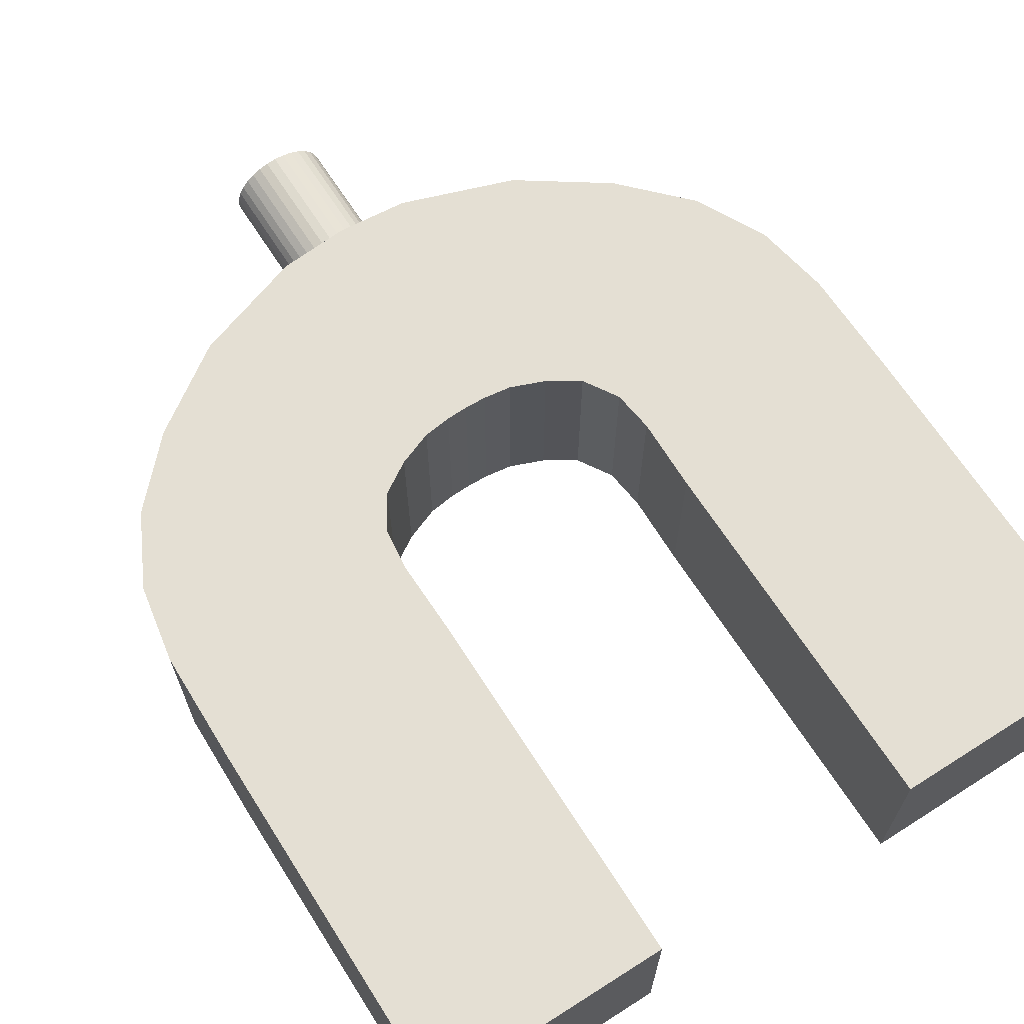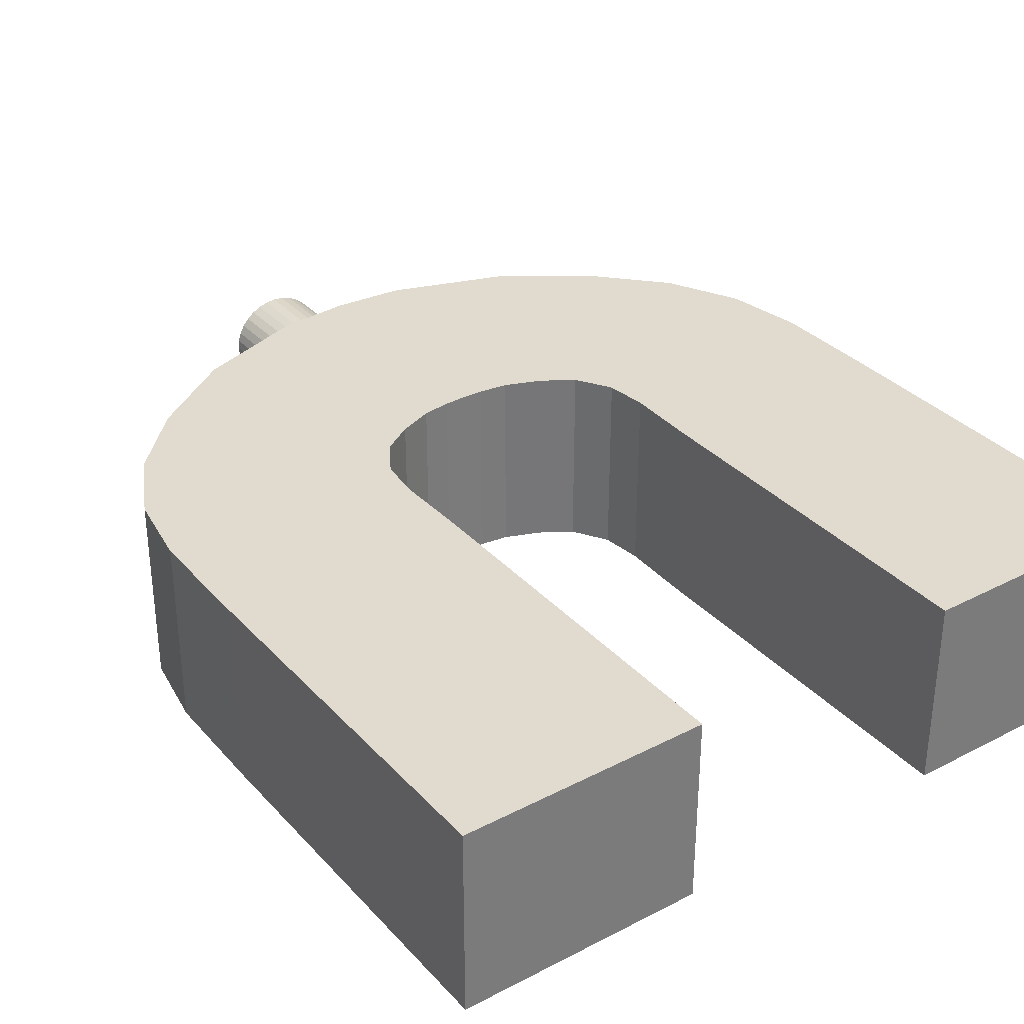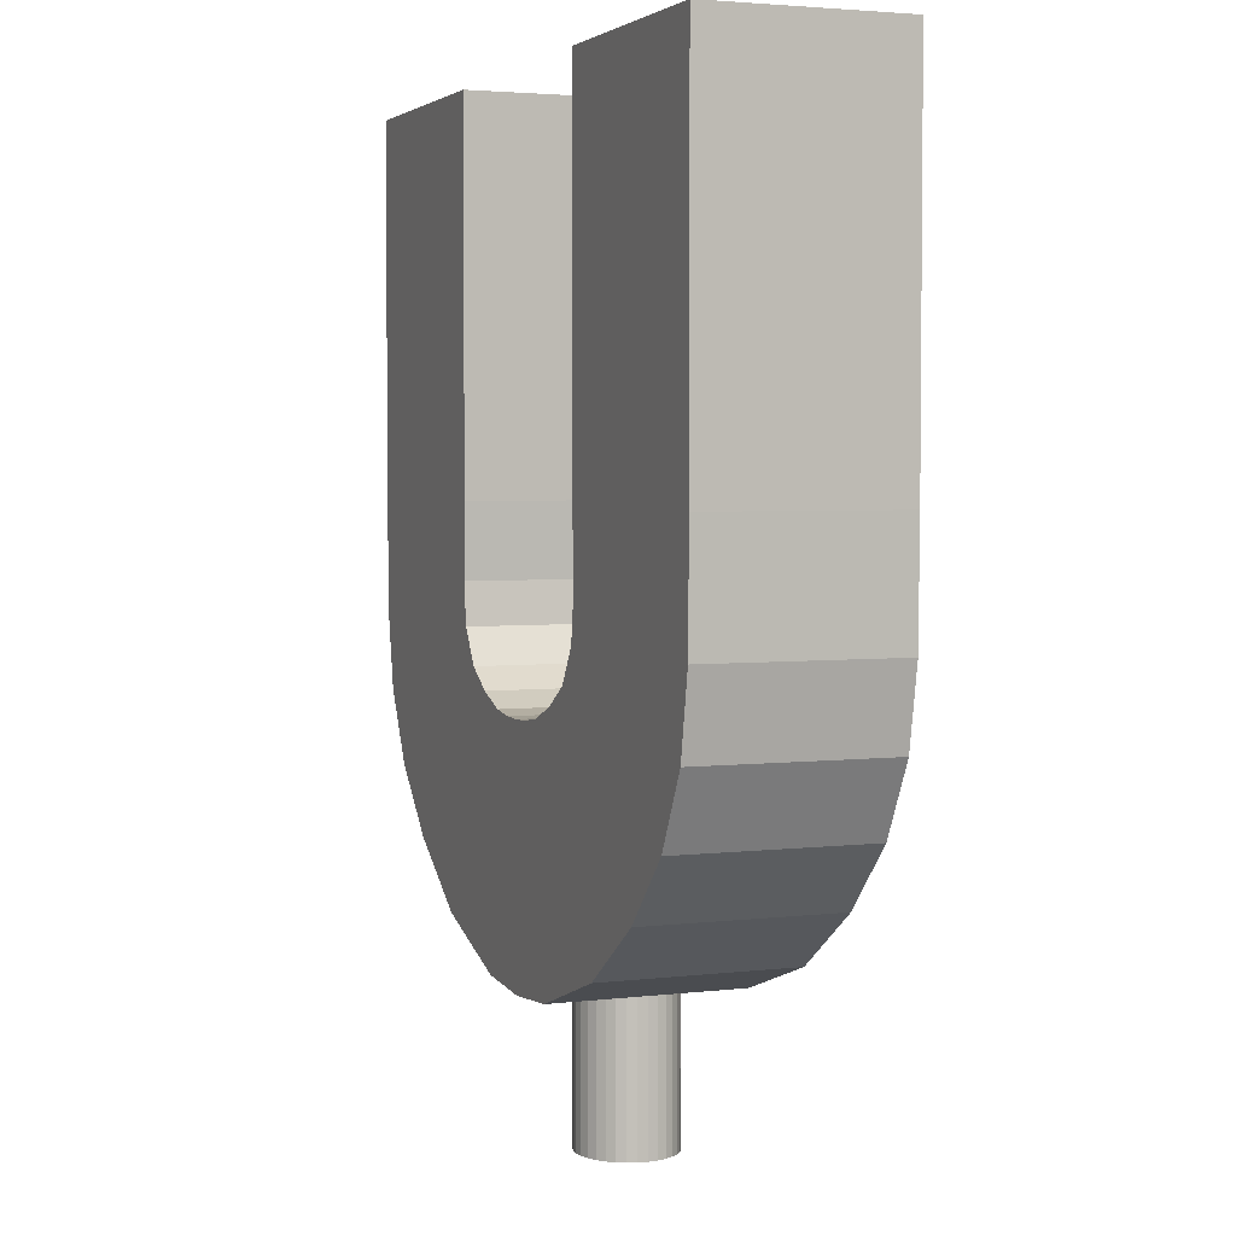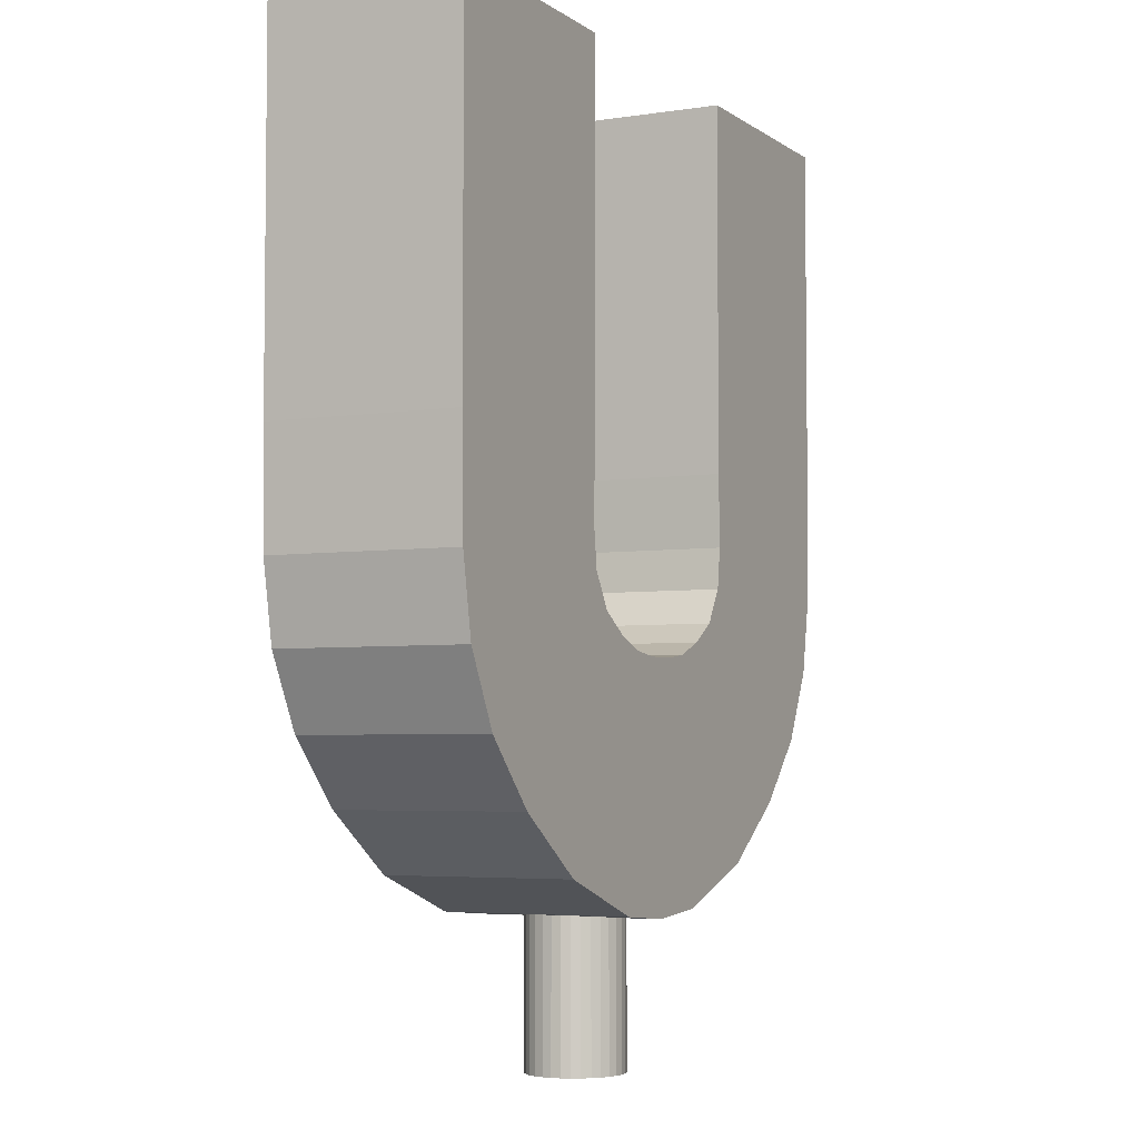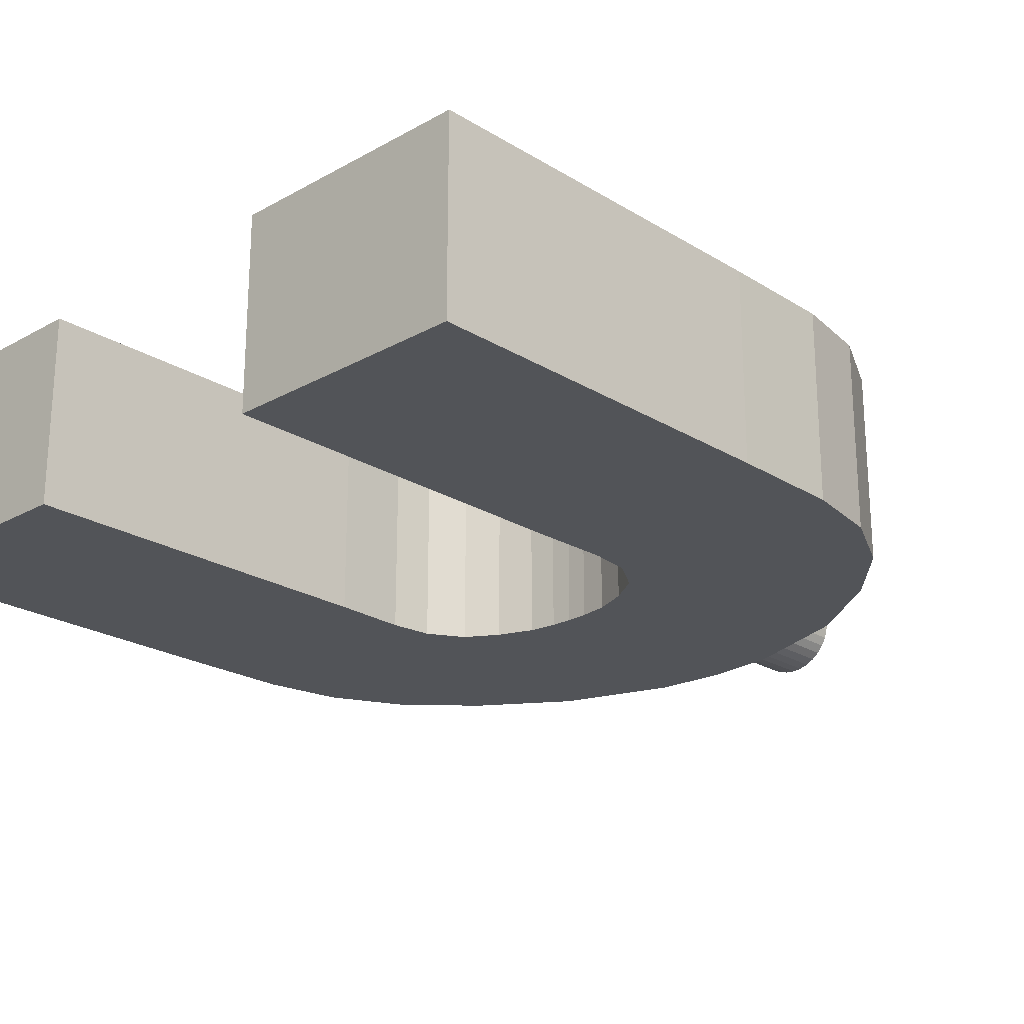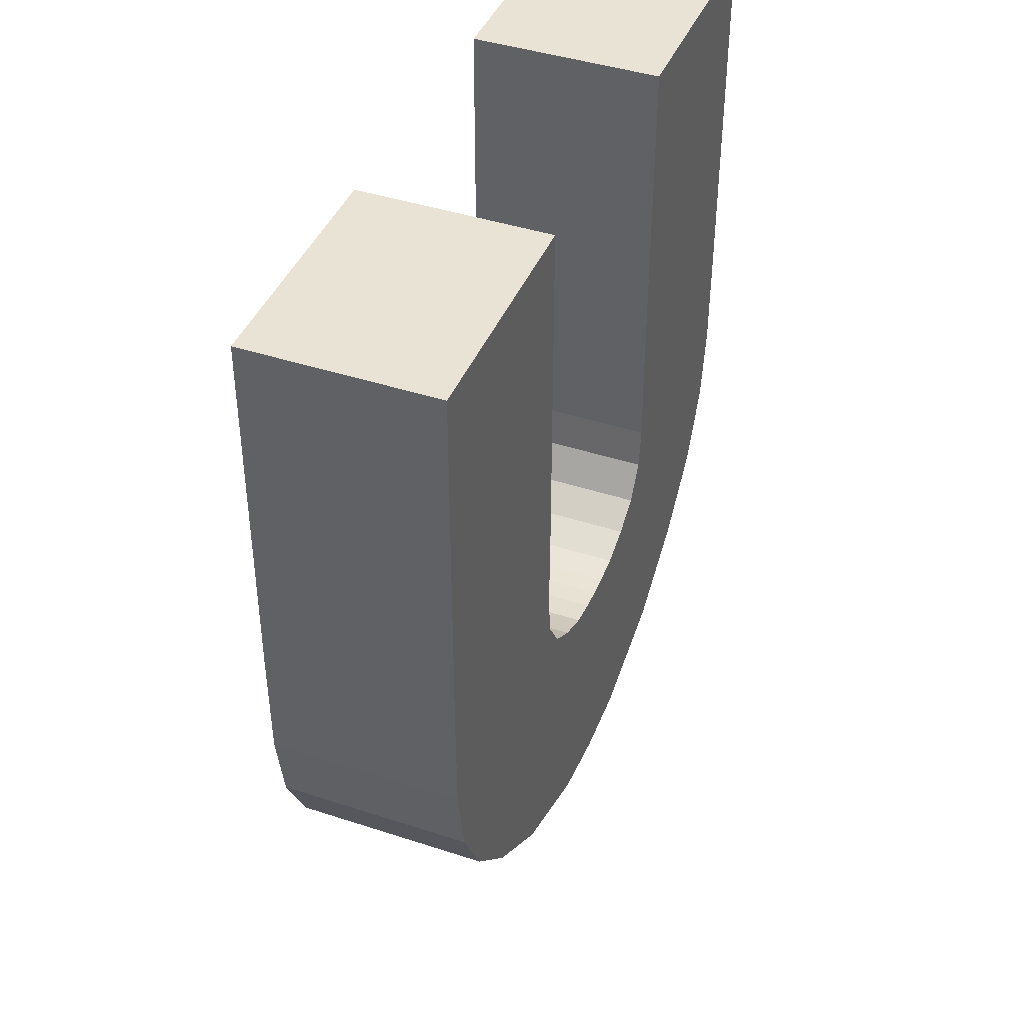
<metadata>
{"format":"obj","ext":"obj","renderer":"f3d","projection":"perspective","resolution":1024,"background":"white","views":[{"elev":66.5,"azim":147.5,"up":"+Z"},{"elev":33.4,"azim":144.7,"up":"+Z"},{"elev":3.4,"azim":68.4,"up":"+Y"},{"elev":-4.4,"azim":116.6,"up":"+Y"},{"elev":-22.8,"azim":-136.3,"up":"+Z"},{"elev":42.2,"azim":-68.5,"up":"+Y"}]}
</metadata>
<code>
o 立方体_立方体.009
v 0.000956 0.6847 -0.3697
v -0.2616 1.718 -0.3697
v 0.000956 0.6847 -0.0174
v -0.2616 1.718 -0.0174
v -0.002748 0.2365 -0.3697
v -0.7097 1.718 -0.3697
v -0.002748 0.2365 -0.0174
v -0.7097 1.718 -0.0174
v -0.2616 1.031 -0.3697
v -0.2616 1.031 -0.0174
v -0.7097 1.031 -0.0174
v -0.7097 1.031 -0.3697
v -0.2616 1.375 -0.3697
v -0.2616 1.375 -0.0174
v -0.7097 1.375 -0.0174
v -0.7097 1.375 -0.3697
v -0.2156 0.7547 -0.0174
v -0.613 0.5474 -0.0174
v -0.613 0.5474 -0.3697
v -0.2156 0.7547 -0.3697
v -0.0941 0.6931 -0.0174
v -0.3397 0.3182 -0.0174
v -0.3397 0.3182 -0.3697
v -0.0941 0.6931 -0.3697
v -0.2645 0.8957 -0.3697
v -0.2645 0.8957 -0.0174
v -0.7068 0.8231 -0.0174
v -0.7068 0.8231 -0.3697
v -0.04281 0.6862 -0.0174
v -0.1327 0.2472 -0.0174
v -0.1327 0.2472 -0.3697
v -0.04281 0.6862 -0.3697
v -0.1577 0.7179 -0.3697
v -0.1577 0.7179 -0.0174
v -0.5 0.4286 -0.0174
v -0.5 0.4286 -0.3697
v -0.2551 0.8191 -0.0174
v -0.681 0.6798 -0.0174
v -0.681 0.6798 -0.3697
v -0.2551 0.8191 -0.3697
v 0.000959 -0.03044 -0.1186
v 0.000959 0.2717 -0.1186
v -0.01718 -0.03044 -0.1203
v -0.01718 0.2717 -0.1203
v -0.03462 -0.03044 -0.1253
v -0.03462 0.2717 -0.1253
v -0.0507 -0.03044 -0.1335
v -0.0507 0.2717 -0.1335
v -0.06479 -0.03044 -0.1445
v -0.06479 0.2717 -0.1445
v -0.07635 -0.03044 -0.1579
v -0.07635 0.2717 -0.1579
v -0.08494 -0.03044 -0.1732
v -0.08494 0.2717 -0.1732
v -0.09023 -0.03044 -0.1899
v -0.09023 0.2717 -0.1899
v -0.09202 -0.03044 -0.2071
v -0.09202 0.2717 -0.2071
v -0.09023 -0.03044 -0.2244
v -0.09023 0.2717 -0.2244
v -0.08494 -0.03044 -0.241
v -0.08494 0.2717 -0.241
v -0.07635 -0.03044 -0.2564
v -0.07635 0.2717 -0.2564
v -0.06479 -0.03044 -0.2698
v -0.06479 0.2717 -0.2698
v -0.0507 -0.03044 -0.2808
v -0.0507 0.2717 -0.2808
v -0.03462 -0.03044 -0.289
v -0.03462 0.2717 -0.289
v -0.01718 -0.03044 -0.294
v -0.01718 0.2717 -0.294
v 0.000959 -0.03044 -0.2957
v 0.000959 0.2717 -0.2957
v 0.0191 -0.03044 -0.294
v 0.0191 0.2717 -0.294
v 0.03654 -0.03044 -0.289
v 0.03654 0.2717 -0.289
v 0.05262 -0.03044 -0.2808
v 0.05262 0.2717 -0.2808
v 0.06671 -0.03044 -0.2698
v 0.06671 0.2717 -0.2698
v 0.07827 -0.03044 -0.2564
v 0.07827 0.2717 -0.2564
v 0.08686 -0.03044 -0.241
v 0.08686 0.2717 -0.241
v 0.09215 -0.03044 -0.2244
v 0.09215 0.2717 -0.2244
v 0.09394 -0.03044 -0.2071
v 0.09394 0.2717 -0.2071
v 0.09215 -0.03044 -0.1899
v 0.09215 0.2717 -0.1899
v 0.08686 -0.03044 -0.1732
v 0.08686 0.2717 -0.1732
v 0.07827 -0.03044 -0.1579
v 0.07827 0.2717 -0.1579
v 0.06671 -0.03044 -0.1445
v 0.06671 0.2717 -0.1445
v 0.05262 -0.03044 -0.1335
v 0.05262 0.2717 -0.1335
v 0.03654 -0.03044 -0.1253
v 0.03654 0.2717 -0.1253
v 0.0191 -0.03044 -0.1203
v 0.0191 0.2717 -0.1203
v -0.007117 0.6847 -0.0174
v 0.2554 1.718 -0.0174
v -0.007117 0.6847 -0.3697
v 0.2554 1.718 -0.3697
v -0.003413 0.2365 -0.0174
v 0.7036 1.718 -0.0174
v -0.003413 0.2365 -0.3697
v 0.7036 1.718 -0.3697
v 0.2554 1.031 -0.0174
v 0.2554 1.031 -0.3697
v 0.7036 1.031 -0.3697
v 0.7036 1.031 -0.0174
v 0.2554 1.375 -0.0174
v 0.2554 1.375 -0.3697
v 0.7036 1.375 -0.3697
v 0.7036 1.375 -0.0174
v 0.2095 0.7547 -0.3697
v 0.6068 0.5474 -0.3697
v 0.6068 0.5474 -0.0174
v 0.2095 0.7547 -0.0174
v 0.08794 0.6931 -0.3697
v 0.3335 0.3182 -0.3697
v 0.3335 0.3182 -0.0174
v 0.08794 0.6931 -0.0174
v 0.2584 0.8957 -0.0174
v 0.2584 0.8957 -0.3697
v 0.7006 0.8231 -0.3697
v 0.7006 0.8231 -0.0174
v 0.03665 0.6862 -0.3697
v 0.1266 0.2472 -0.3697
v 0.1266 0.2472 -0.0174
v 0.03665 0.6862 -0.0174
v 0.1515 0.7179 -0.0174
v 0.1515 0.7179 -0.3697
v 0.4938 0.4286 -0.3697
v 0.4938 0.4286 -0.0174
v 0.2489 0.8191 -0.3697
v 0.6749 0.6798 -0.3697
v 0.6749 0.6798 -0.0174
v 0.2489 0.8191 -0.0174
f 2 14 13
f 4 15 14
f 8 16 15
f 6 13 16
f 7 1 3
f 4 6 8
f 12 25 28
f 11 28 27
f 26 11 27
f 9 26 25
f 16 9 12
f 15 12 11
f 14 11 10
f 13 10 9
f 20 34 33
f 17 35 34
f 18 36 35
f 36 20 33
f 31 24 32
f 22 31 30
f 21 30 29
f 24 29 32
f 25 37 40
f 26 38 37
f 27 39 38
f 39 25 40
f 32 3 1
f 29 7 3
f 30 5 7
f 5 32 1
f 23 33 24
f 35 23 22
f 34 22 21
f 33 21 24
f 19 40 20
f 38 19 18
f 37 18 17
f 40 17 20
f 2 4 14
f 4 8 15
f 8 6 16
f 6 2 13
f 7 5 1
f 4 2 6
f 12 9 25
f 11 12 28
f 26 10 11
f 9 10 26
f 16 13 9
f 15 16 12
f 14 15 11
f 13 14 10
f 20 17 34
f 17 18 35
f 18 19 36
f 36 19 20
f 31 23 24
f 22 23 31
f 21 22 30
f 24 21 29
f 25 26 37
f 26 27 38
f 27 28 39
f 39 28 25
f 32 29 3
f 29 30 7
f 30 31 5
f 5 31 32
f 23 36 33
f 35 36 23
f 34 35 22
f 33 34 21
f 19 39 40
f 38 39 19
f 37 38 18
f 40 37 17
f 42 43 41
f 44 45 43
f 46 47 45
f 48 49 47
f 50 51 49
f 52 53 51
f 54 55 53
f 56 57 55
f 58 59 57
f 60 61 59
f 62 63 61
f 64 65 63
f 66 67 65
f 68 69 67
f 70 71 69
f 72 73 71
f 74 75 73
f 76 77 75
f 78 79 77
f 80 81 79
f 82 83 81
f 84 85 83
f 86 87 85
f 88 89 87
f 90 91 89
f 92 93 91
f 94 95 93
f 96 97 95
f 98 99 97
f 100 101 99
f 78 62 46
f 102 103 101
f 104 41 103
f 71 87 103
f 42 44 43
f 44 46 45
f 46 48 47
f 48 50 49
f 50 52 51
f 52 54 53
f 54 56 55
f 56 58 57
f 58 60 59
f 60 62 61
f 62 64 63
f 64 66 65
f 66 68 67
f 68 70 69
f 70 72 71
f 72 74 73
f 74 76 75
f 76 78 77
f 78 80 79
f 80 82 81
f 82 84 83
f 84 86 85
f 86 88 87
f 88 90 89
f 90 92 91
f 92 94 93
f 94 96 95
f 96 98 97
f 98 100 99
f 100 102 101
f 46 44 42
f 42 104 46
f 104 102 46
f 102 100 98
f 98 96 94
f 94 92 90
f 90 88 94
f 88 86 94
f 86 84 82
f 82 80 78
f 78 76 70
f 76 74 70
f 74 72 70
f 70 68 66
f 66 64 62
f 62 60 54
f 60 58 54
f 58 56 54
f 54 52 50
f 50 48 46
f 102 98 46
f 98 94 46
f 86 82 94
f 82 78 94
f 70 66 78
f 66 62 78
f 54 50 62
f 50 46 62
f 46 94 78
f 102 104 103
f 104 42 41
f 103 41 43
f 43 45 47
f 47 49 51
f 51 53 55
f 55 57 59
f 59 61 63
f 63 65 67
f 67 69 71
f 71 73 75
f 75 77 79
f 79 81 83
f 83 85 87
f 87 89 91
f 91 93 95
f 95 97 99
f 99 101 103
f 103 43 55
f 43 47 55
f 47 51 55
f 55 59 71
f 59 63 71
f 63 67 71
f 71 75 87
f 75 79 87
f 79 83 87
f 87 91 103
f 91 95 103
f 95 99 103
f 103 55 71
f 106 118 117
f 108 119 118
f 112 120 119
f 110 117 120
f 111 105 107
f 108 110 112
f 116 129 132
f 115 132 131
f 130 115 131
f 113 130 129
f 120 113 116
f 119 116 115
f 118 115 114
f 117 114 113
f 124 138 137
f 121 139 138
f 122 140 139
f 140 124 137
f 135 128 136
f 126 135 134
f 125 134 133
f 128 133 136
f 129 141 144
f 130 142 141
f 131 143 142
f 143 129 144
f 136 107 105
f 133 111 107
f 134 109 111
f 109 136 105
f 127 137 128
f 139 127 126
f 138 126 125
f 137 125 128
f 123 144 124
f 142 123 122
f 141 122 121
f 144 121 124
f 106 108 118
f 108 112 119
f 112 110 120
f 110 106 117
f 111 109 105
f 108 106 110
f 116 113 129
f 115 116 132
f 130 114 115
f 113 114 130
f 120 117 113
f 119 120 116
f 118 119 115
f 117 118 114
f 124 121 138
f 121 122 139
f 122 123 140
f 140 123 124
f 135 127 128
f 126 127 135
f 125 126 134
f 128 125 133
f 129 130 141
f 130 131 142
f 131 132 143
f 143 132 129
f 136 133 107
f 133 134 111
f 134 135 109
f 109 135 136
f 127 140 137
f 139 140 127
f 138 139 126
f 137 138 125
f 123 143 144
f 142 143 123
f 141 142 122
f 144 141 121

</code>
